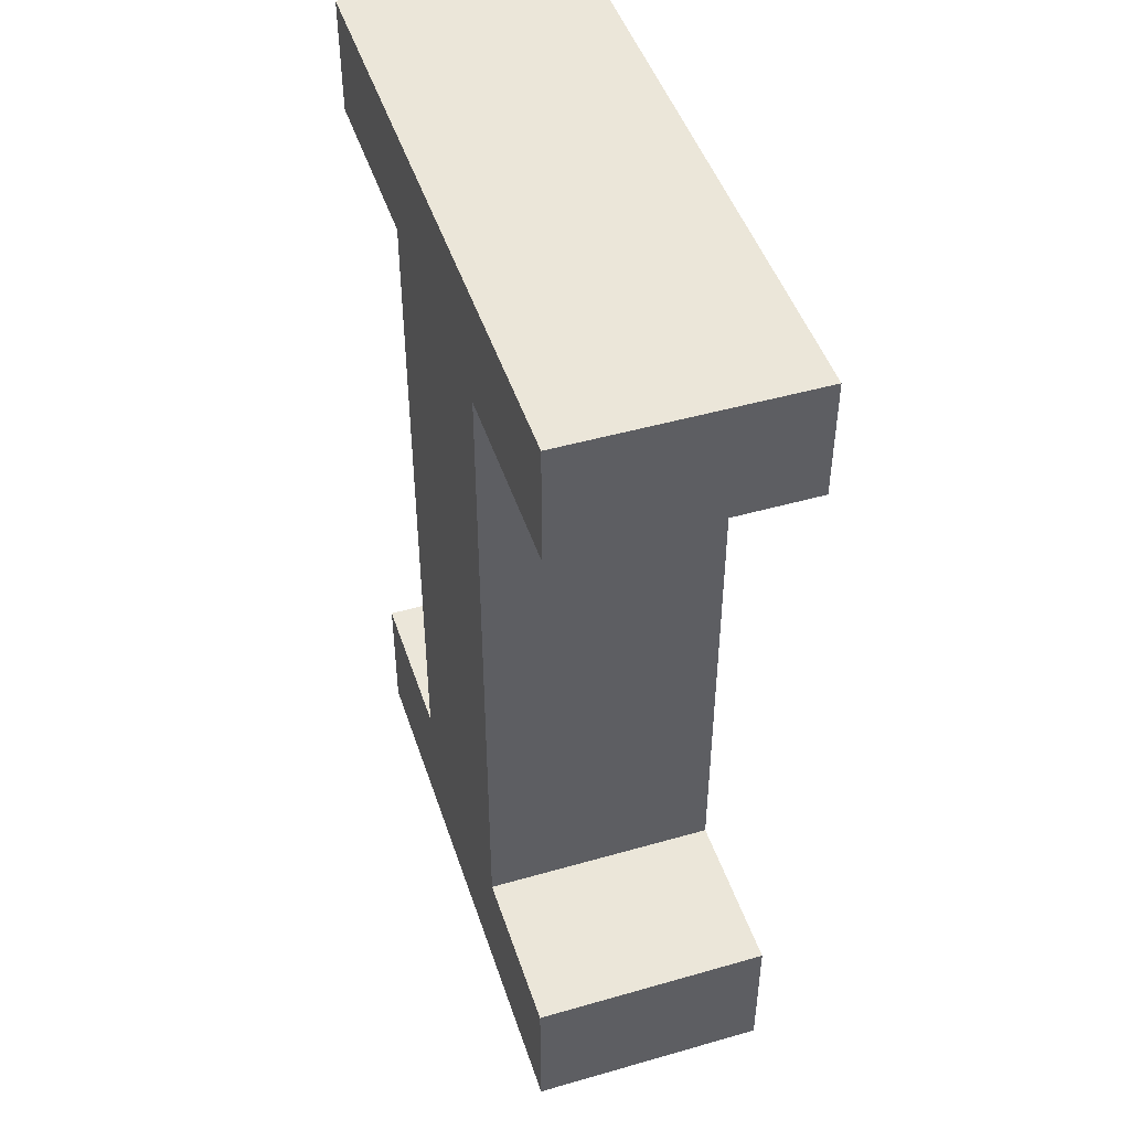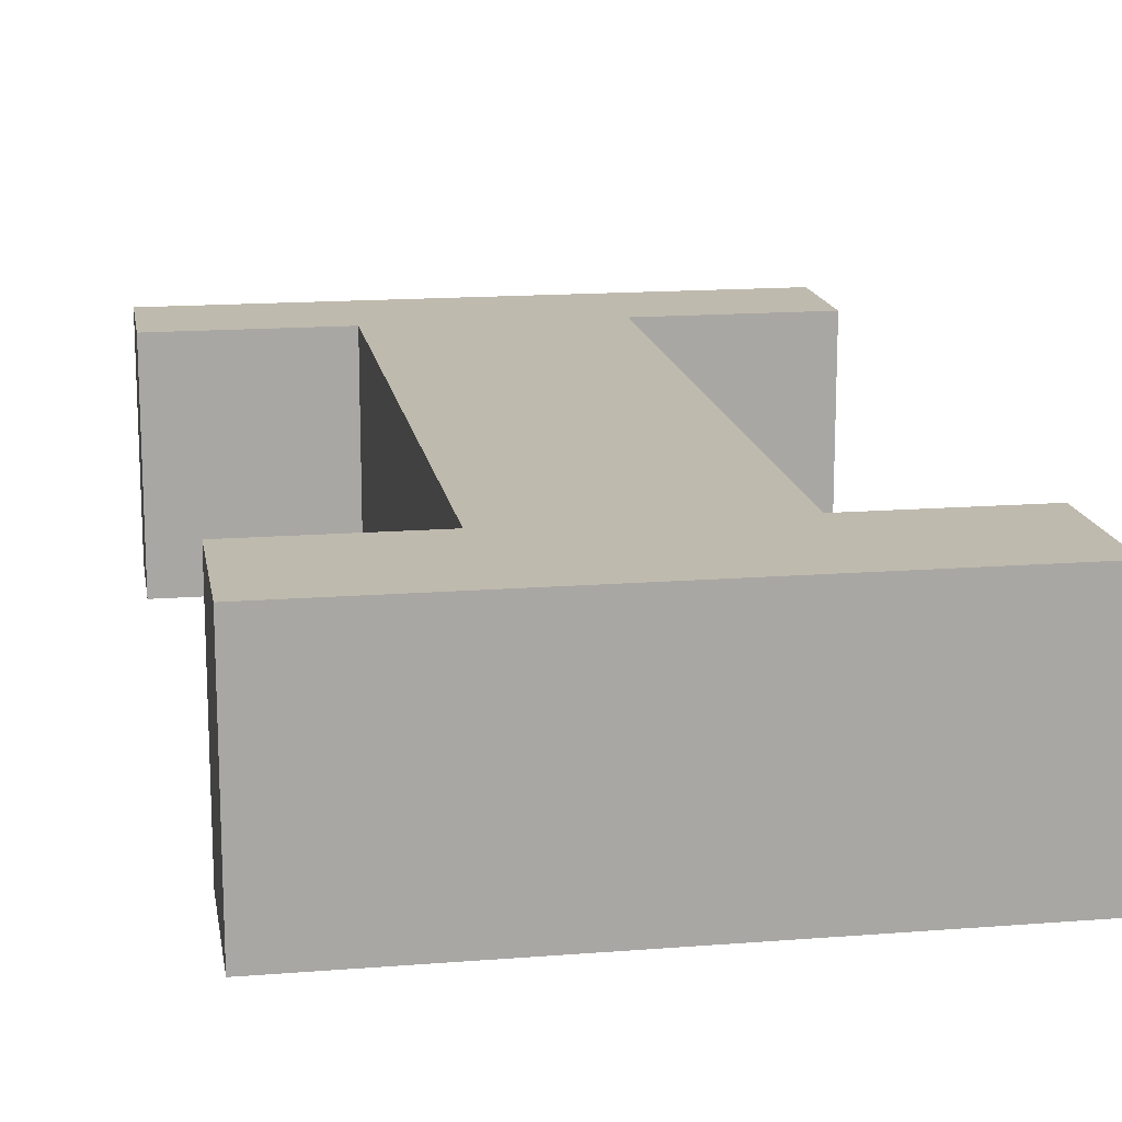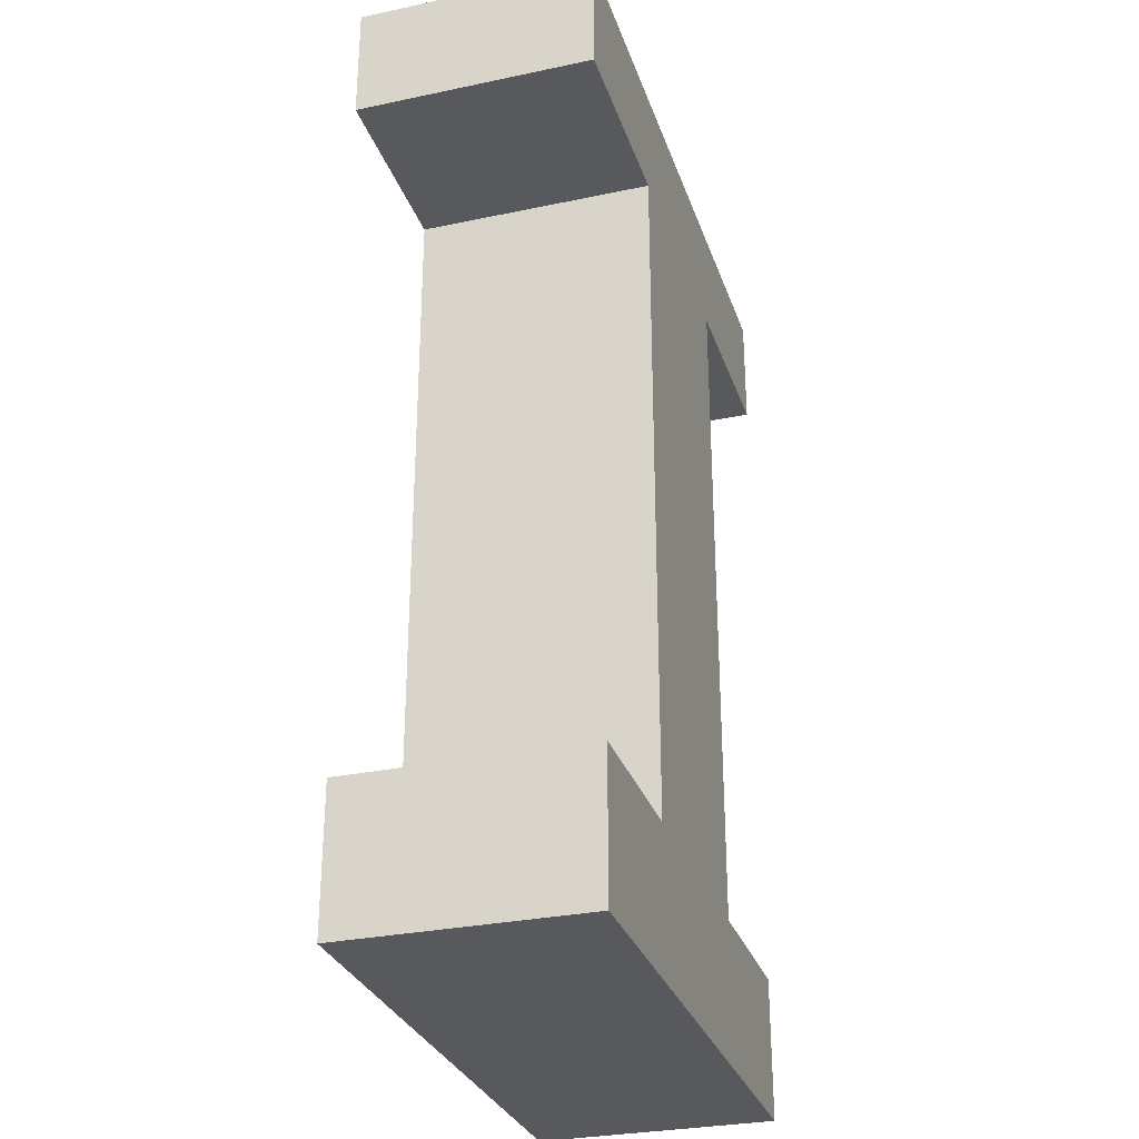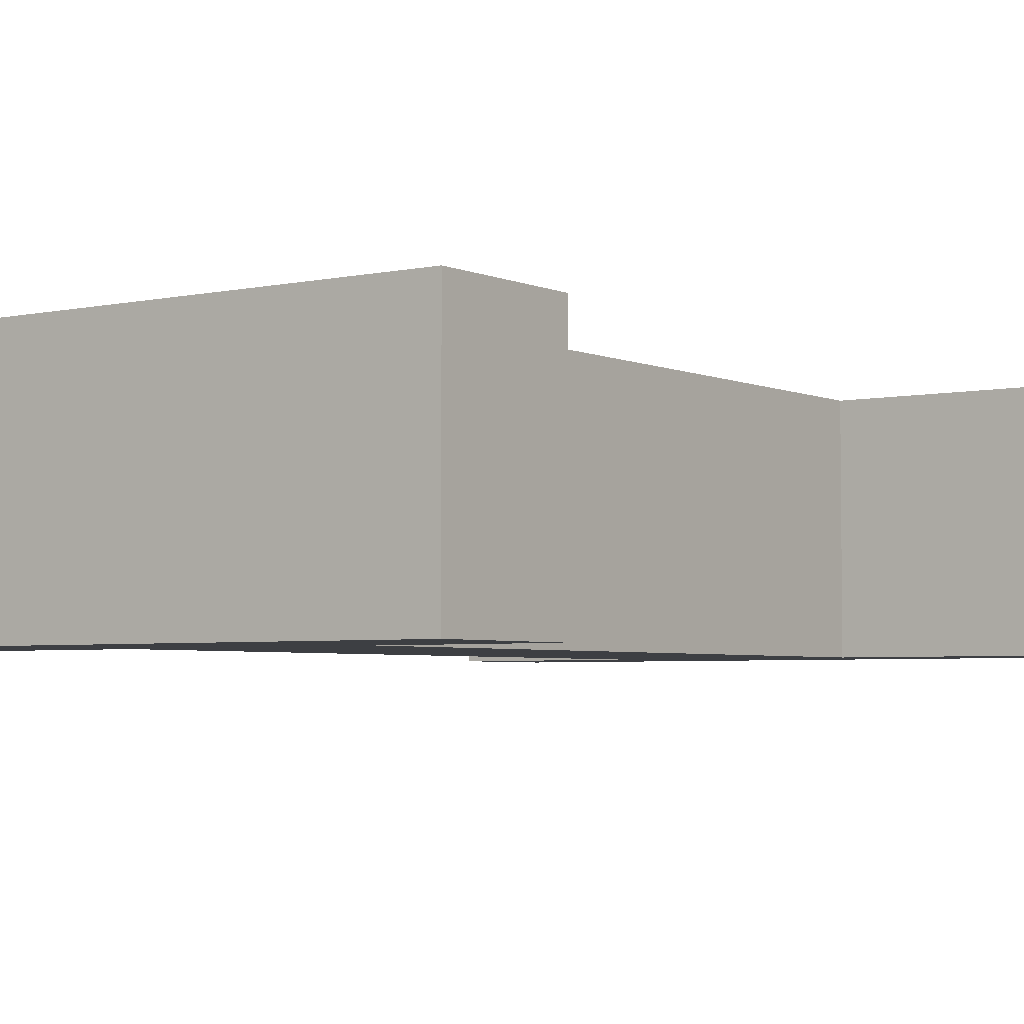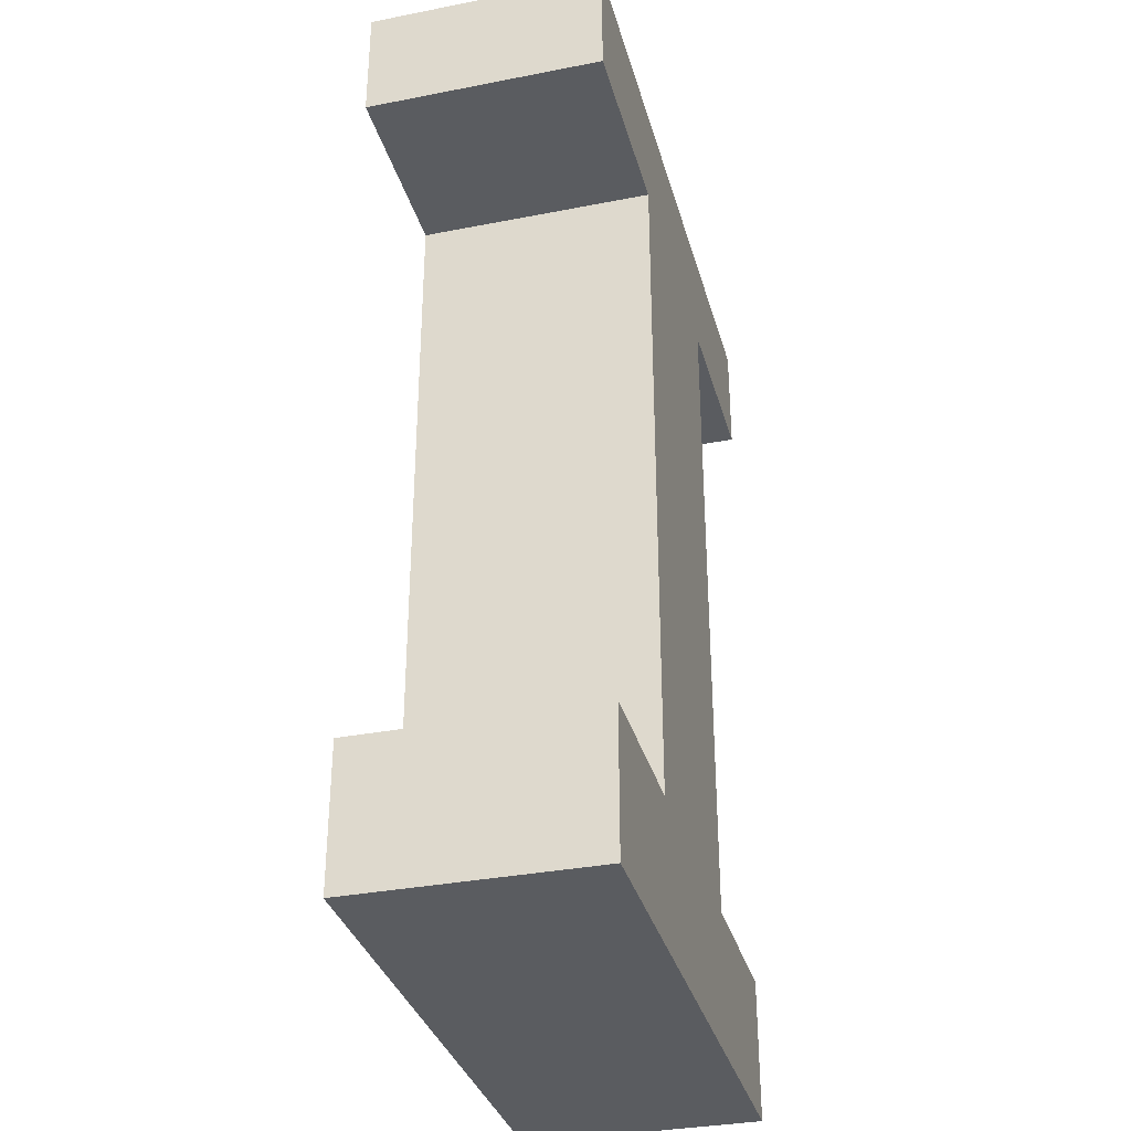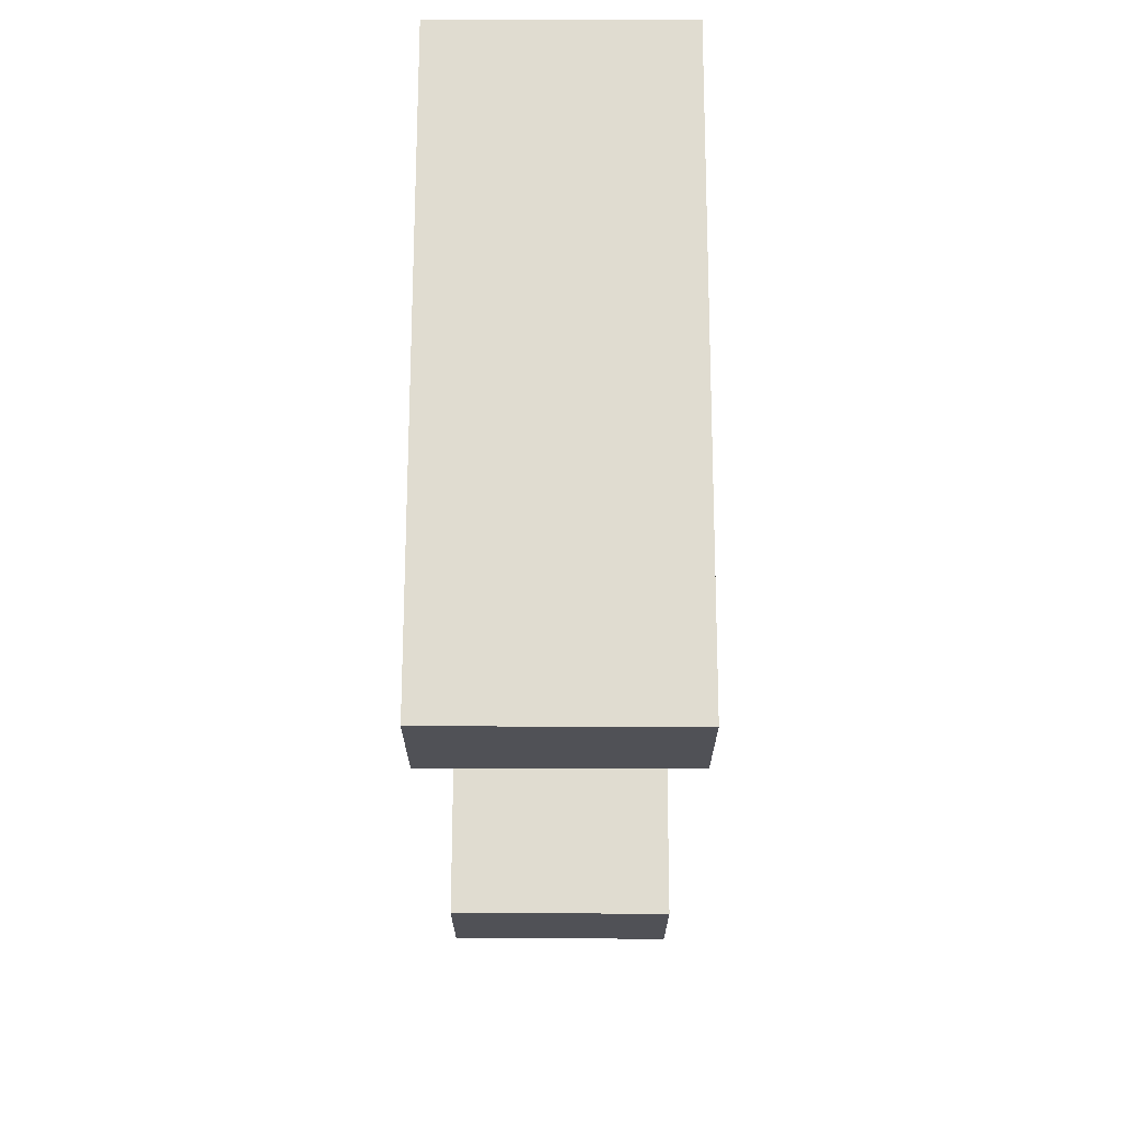
<metadata>
{"format":"obj","ext":"obj","renderer":"f3d","projection":"perspective","resolution":1024,"background":"white","views":[{"elev":46.9,"azim":72.0,"up":"+Y"},{"elev":15.6,"azim":-9.4,"up":"+Z"},{"elev":-30.0,"azim":-72.9,"up":"+Y"},{"elev":-4.0,"azim":35.6,"up":"+Z"},{"elev":-33.8,"azim":104.9,"up":"+Y"},{"elev":69.6,"azim":-89.9,"up":"+Y"}]}
</metadata>
<code>
g I
v -13 35 5
v -13 35 -5
v -13 40 5
v -13 40 -5
v -12 0 5
v -12 0 -5
v -12 6 5
v -12 6 -5
v -5 6 5
v -5 6 -5
v -5 35 5
v -5 35 -5
v 5 6 5
v 5 6 -5
v 5 35 5
v 5 35 -5
v 12 0 5
v 12 0 -5
v 12 6 5
v 12 6 -5
v 13 35 5
v 13 35 -5
v 13 40 5
v 13 40 -5
v -13 35 5
v -13 40 5
v -12 0 5
v -12 6 5
v -5 6 5
v -5 35 5
v 5 6 5
v 5 35 5
v 12 0 5
v 12 6 5
v 13 35 5
v 13 40 5
v -13 35 -5
v -13 40 -5
v -12 0 -5
v -12 6 -5
v -5 6 -5
v -5 35 -5
v 5 6 -5
v 5 35 -5
v 12 0 -5
v 12 6 -5
v 13 35 -5
v 13 40 -5
v -12 0 5
v 12 0 5
v -12 0 -5
v 12 0 -5
v -13 35 5
v -5 35 5
v 5 35 5
v 13 35 5
v -13 35 -5
v -5 35 -5
v 5 35 -5
v 13 35 -5
v -12 6 5
v -5 6 5
v 5 6 5
v 12 6 5
v -12 6 -5
v -5 6 -5
v 5 6 -5
v 12 6 -5
v -13 40 5
v 13 40 5
v -13 40 -5
v 13 40 -5
f 3 2 1
f 4 2 3
f 7 6 5
f 8 6 7
f 11 10 9
f 12 10 11
f 13 14 15
f 15 14 16
f 17 18 19
f 19 18 20
f 21 22 23
f 23 22 24
f 29 28 27
f 30 26 25
f 31 29 27
f 31 30 29
f 32 26 30
f 32 30 31
f 33 31 27
f 34 31 33
f 35 26 32
f 36 26 35
f 39 40 41
f 37 38 42
f 39 41 43
f 41 42 43
f 42 38 44
f 43 42 44
f 39 43 45
f 45 43 46
f 44 38 47
f 47 38 48
f 51 50 49
f 52 50 51
f 57 54 53
f 58 54 57
f 59 56 55
f 60 56 59
f 61 62 65
f 65 62 66
f 63 64 67
f 67 64 68
f 69 70 71
f 71 70 72

</code>
